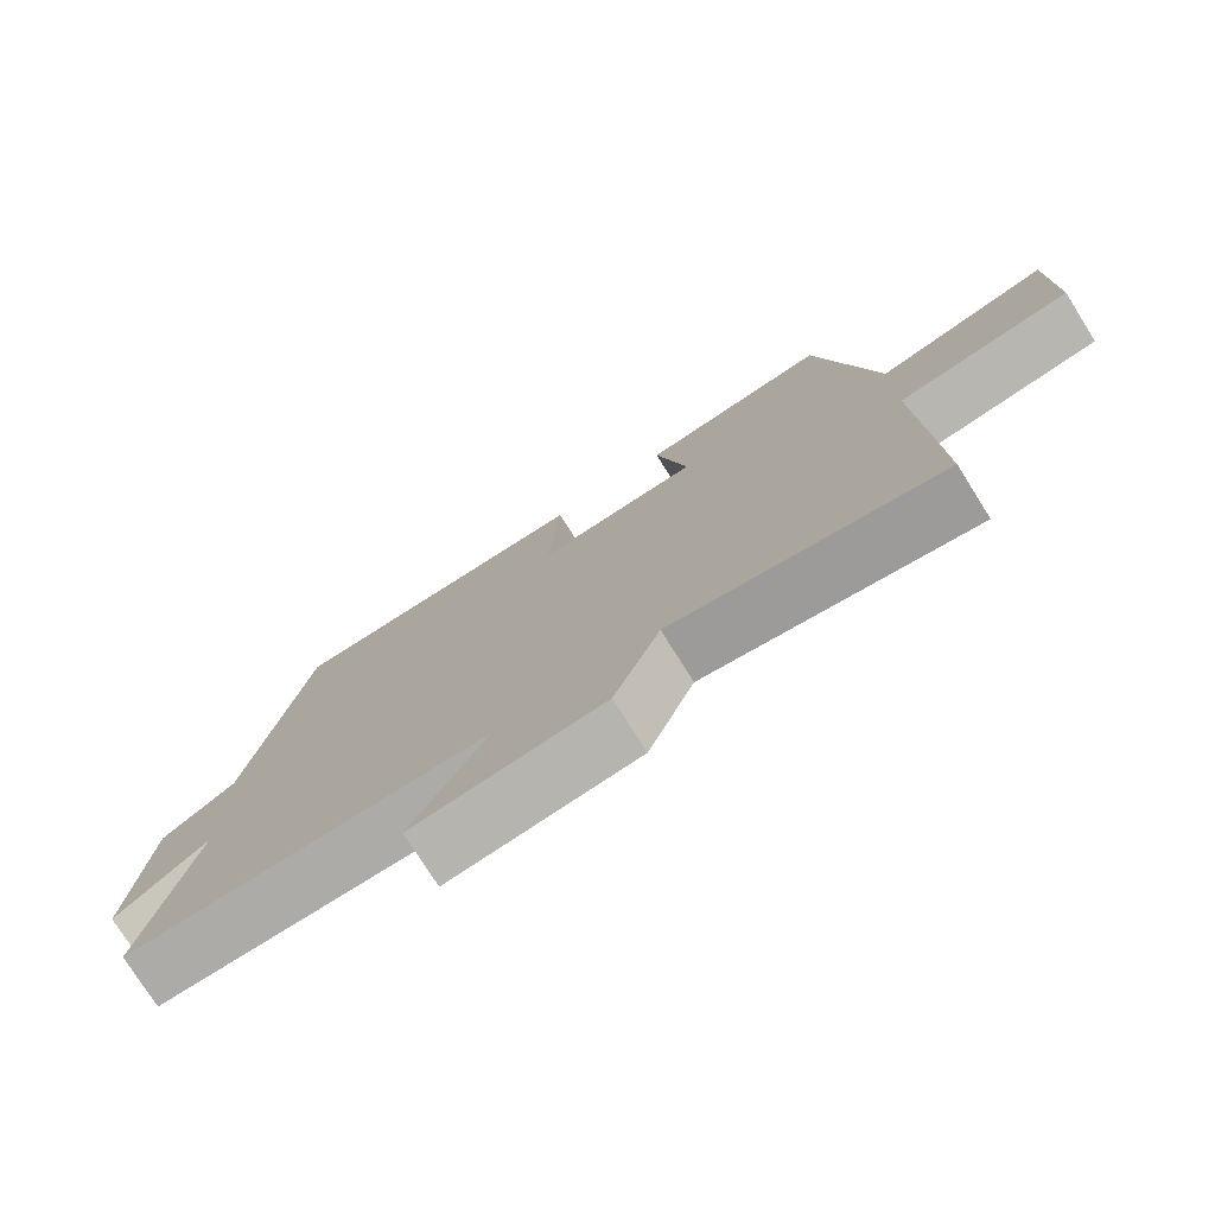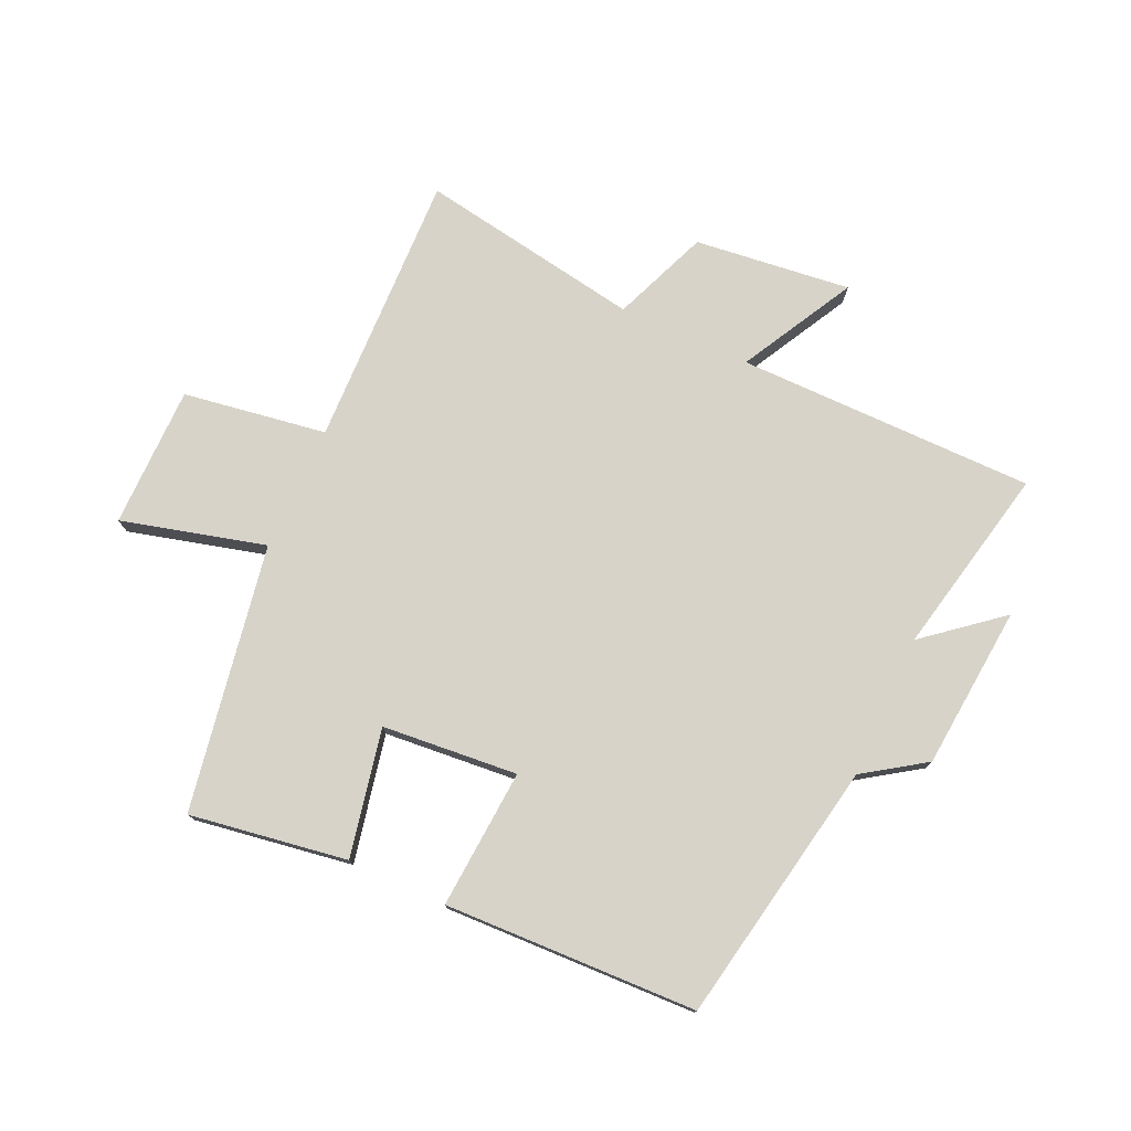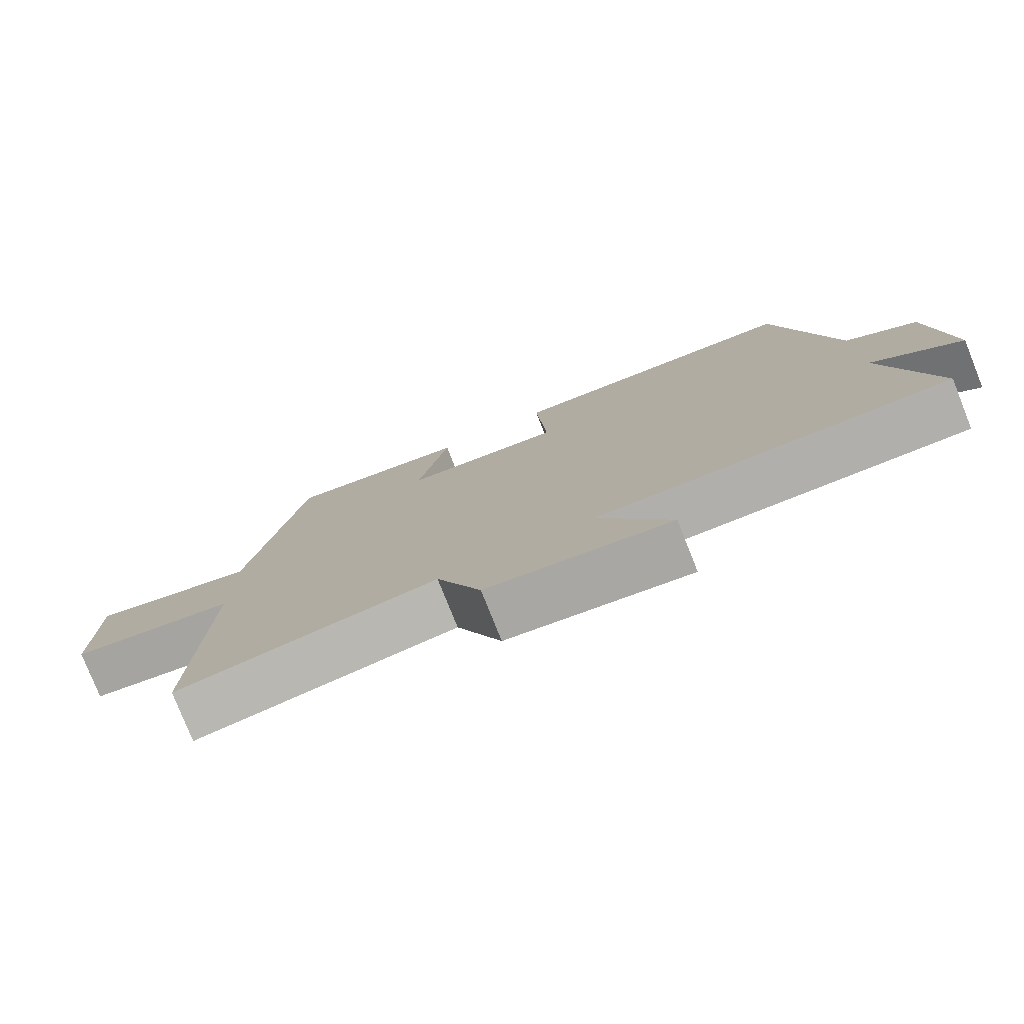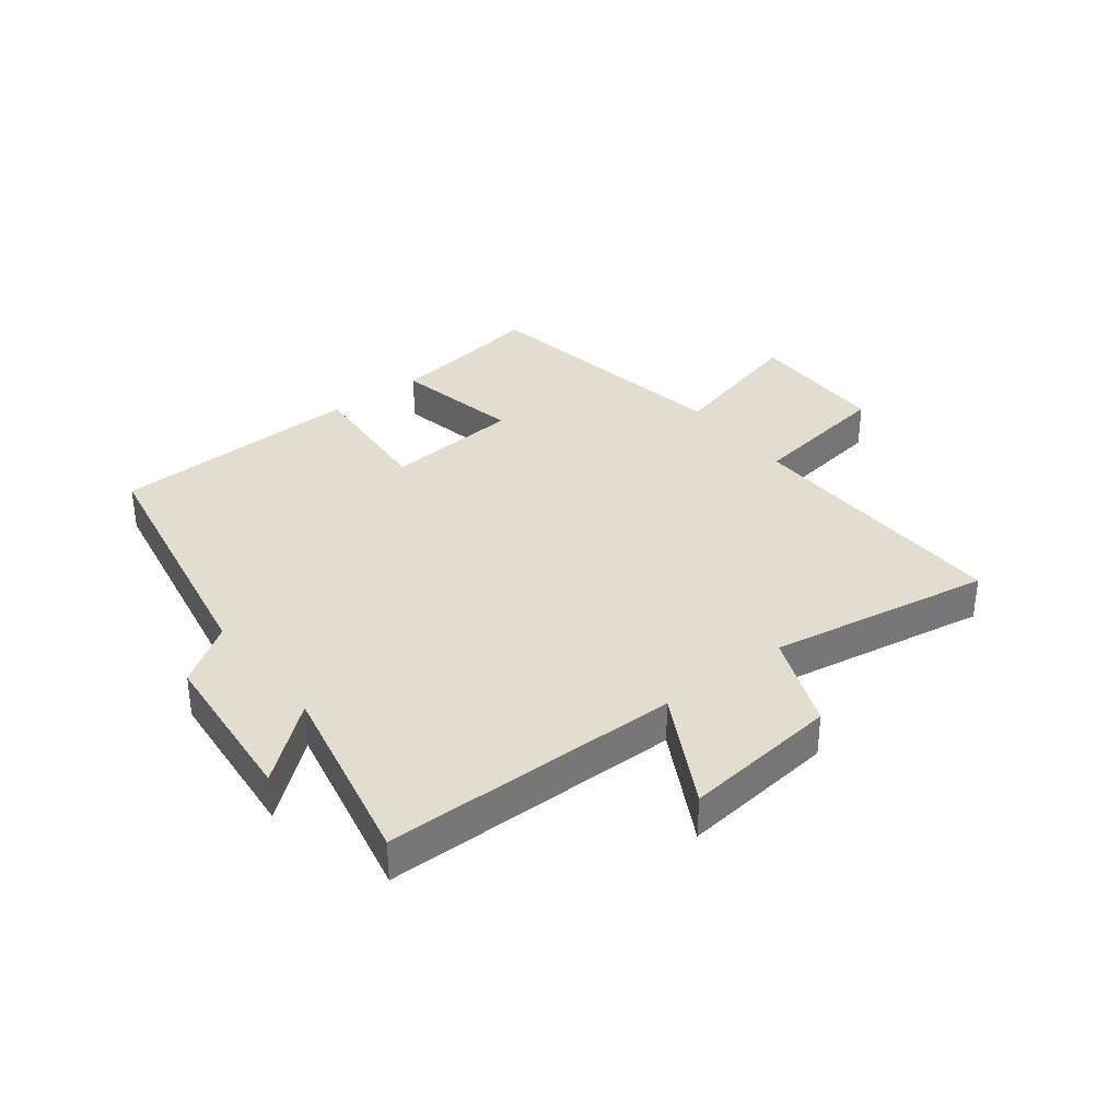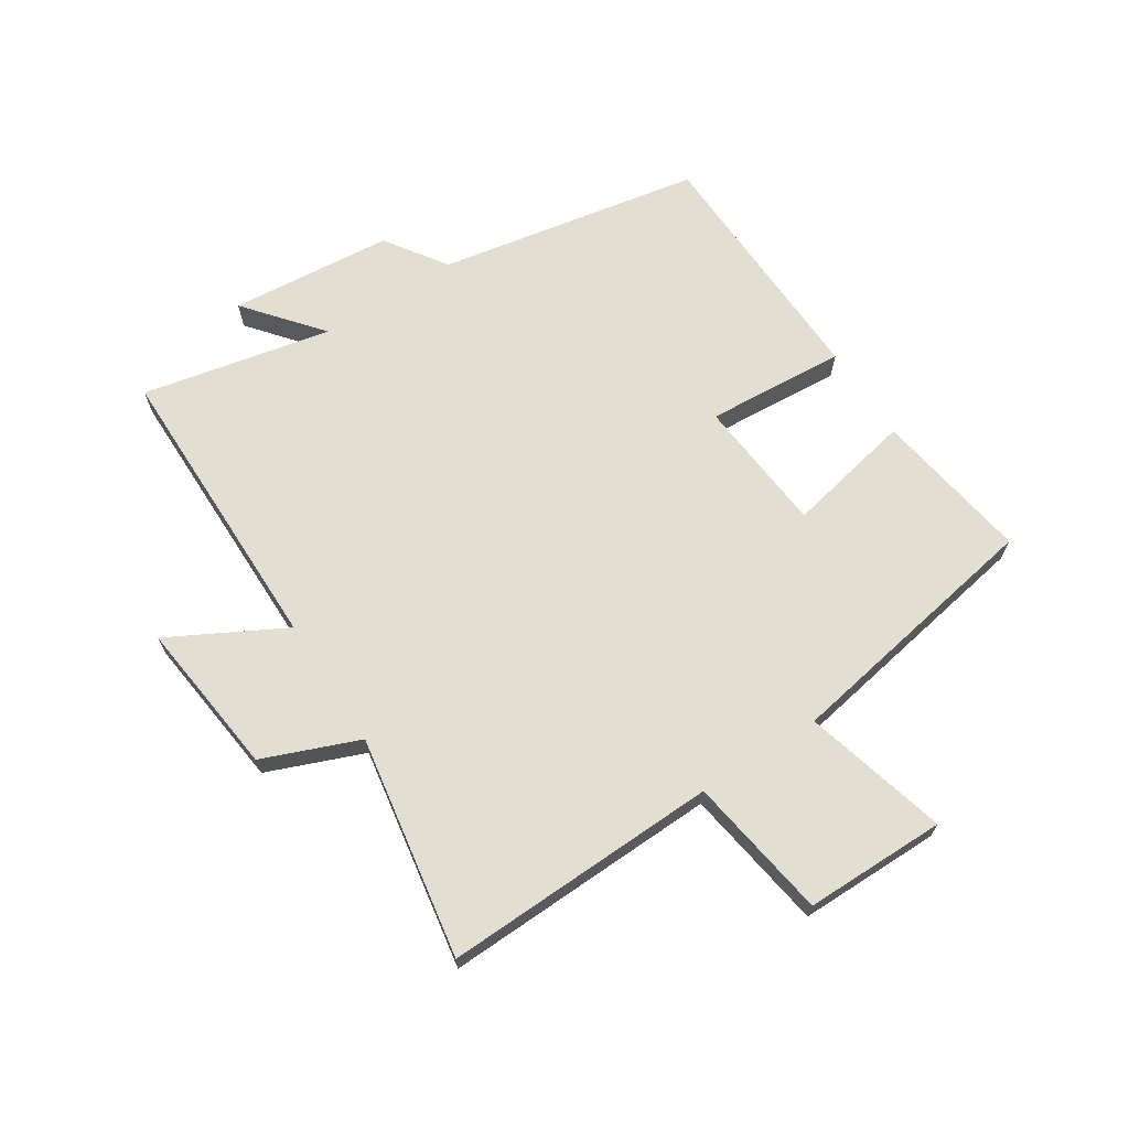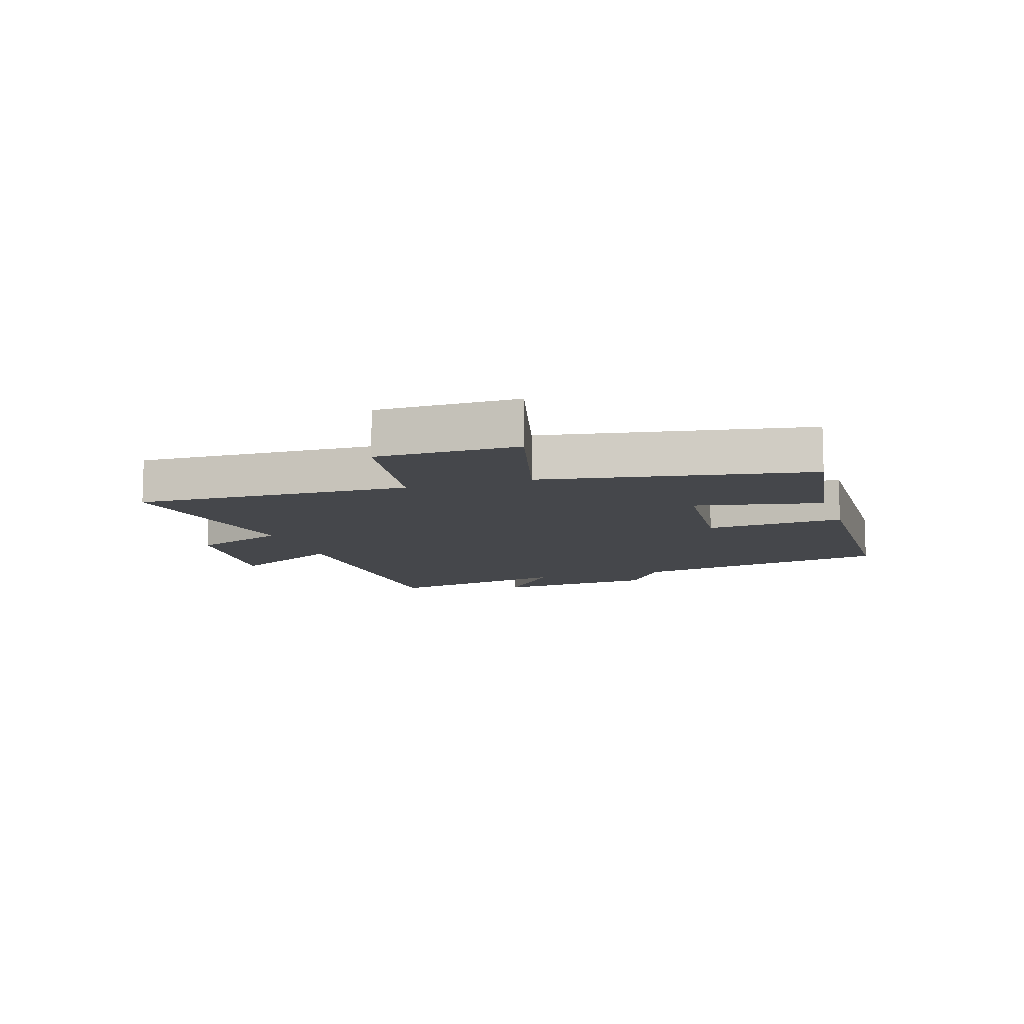
<metadata>
{"format":"obj","ext":"obj","renderer":"f3d","projection":"perspective","resolution":1024,"background":"white","views":[{"elev":-76.4,"azim":-147.8,"up":"+Z"},{"elev":76.3,"azim":24.6,"up":"+Y"},{"elev":-78.3,"azim":21.7,"up":"+Z"},{"elev":34.9,"azim":142.4,"up":"+Y"},{"elev":67.7,"azim":-122.8,"up":"+Y"},{"elev":-10.2,"azim":-72.0,"up":"+Y"}]}
</metadata>
<code>
v 0.42 0.07 0.485
v 0.5 0.07 0.05
v 0.6 0.07 -0.018
v 0.624 0.07 -0.288
v 0.5 0.07 -0.186
v 0.566 0.07 -0.499
v 0.073 0.07 -0.5
v 0.174 0.07 -0.689
v -0.084 0.07 -0.659
v -0.147 0.07 -0.5
v -0.515 0.07 -0.562
v -0.5 0.07 -0.106
v -0.737 0.07 -0.069
v -0.737 0.07 0.165
v -0.5 0.07 0.102
v -0.422 0.07 0.541
v -0.162 0.07 0.5
v -0.206 0.07 0.29
v 0.018 0.07 0.27
v 0.002 0.07 0.5
v 0.42 0 0.485
v 0.5 0 0.05
v 0.6 0 -0.018
v 0.624 0 -0.288
v 0.5 0 -0.186
v 0.566 0 -0.499
v 0.073 0 -0.5
v 0.174 0 -0.689
v -0.084 0 -0.659
v -0.147 0 -0.5
v -0.515 0 -0.562
v -0.5 0 -0.106
v -0.737 0 -0.069
v -0.737 0 0.165
v -0.5 0 0.102
v -0.422 0 0.541
v -0.162 0 0.5
v -0.206 0 0.29
v 0.018 0 0.27
v 0.002 0 0.5
f 19 20 1 2
f 18 19 2 3
f 15 16 17 18
f 15 18 3
f 12 13 14 15
f 12 15 3
f 10 11 12 3
f 7 8 9 10
f 5 6 7 10
f 5 10 3
f 3 4 5
f 22 21 40 39
f 23 22 39 38
f 38 37 36 35
f 23 38 35
f 35 34 33 32
f 23 35 32
f 23 32 31 30
f 30 29 28 27
f 30 27 26 25
f 23 30 25
f 25 24 23
f 1 21 22 2
f 2 22 23 3
f 3 23 24 4
f 4 24 25 5
f 5 25 26 6
f 6 26 27 7
f 7 27 28 8
f 8 28 29 9
f 9 29 30 10
f 10 30 31 11
f 11 31 32 12
f 12 32 33 13
f 13 33 34 14
f 14 34 35 15
f 15 35 36 16
f 16 36 37 17
f 17 37 38 18
f 18 38 39 19
f 19 39 40 20
f 20 40 21 1

</code>
